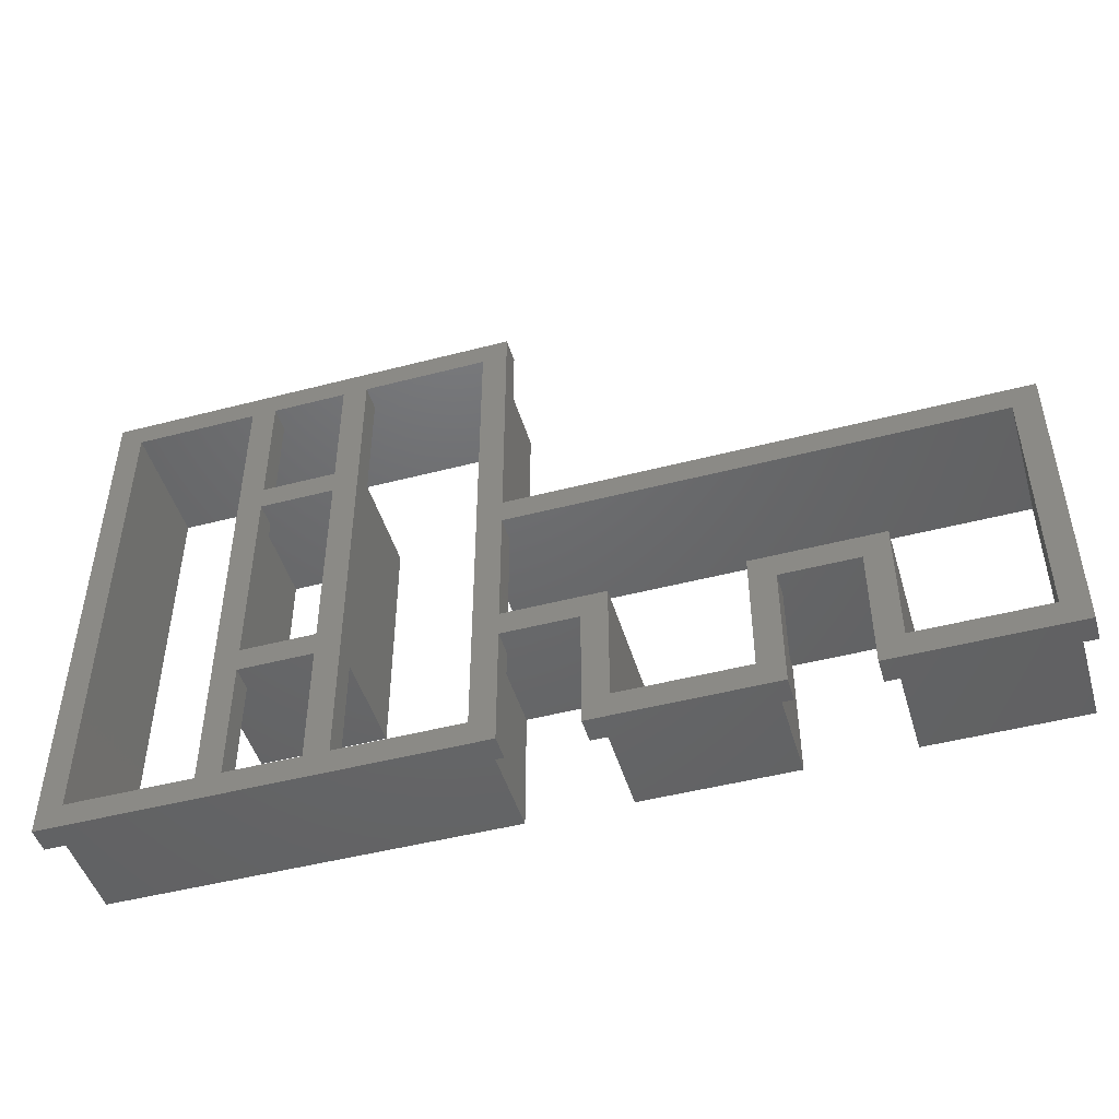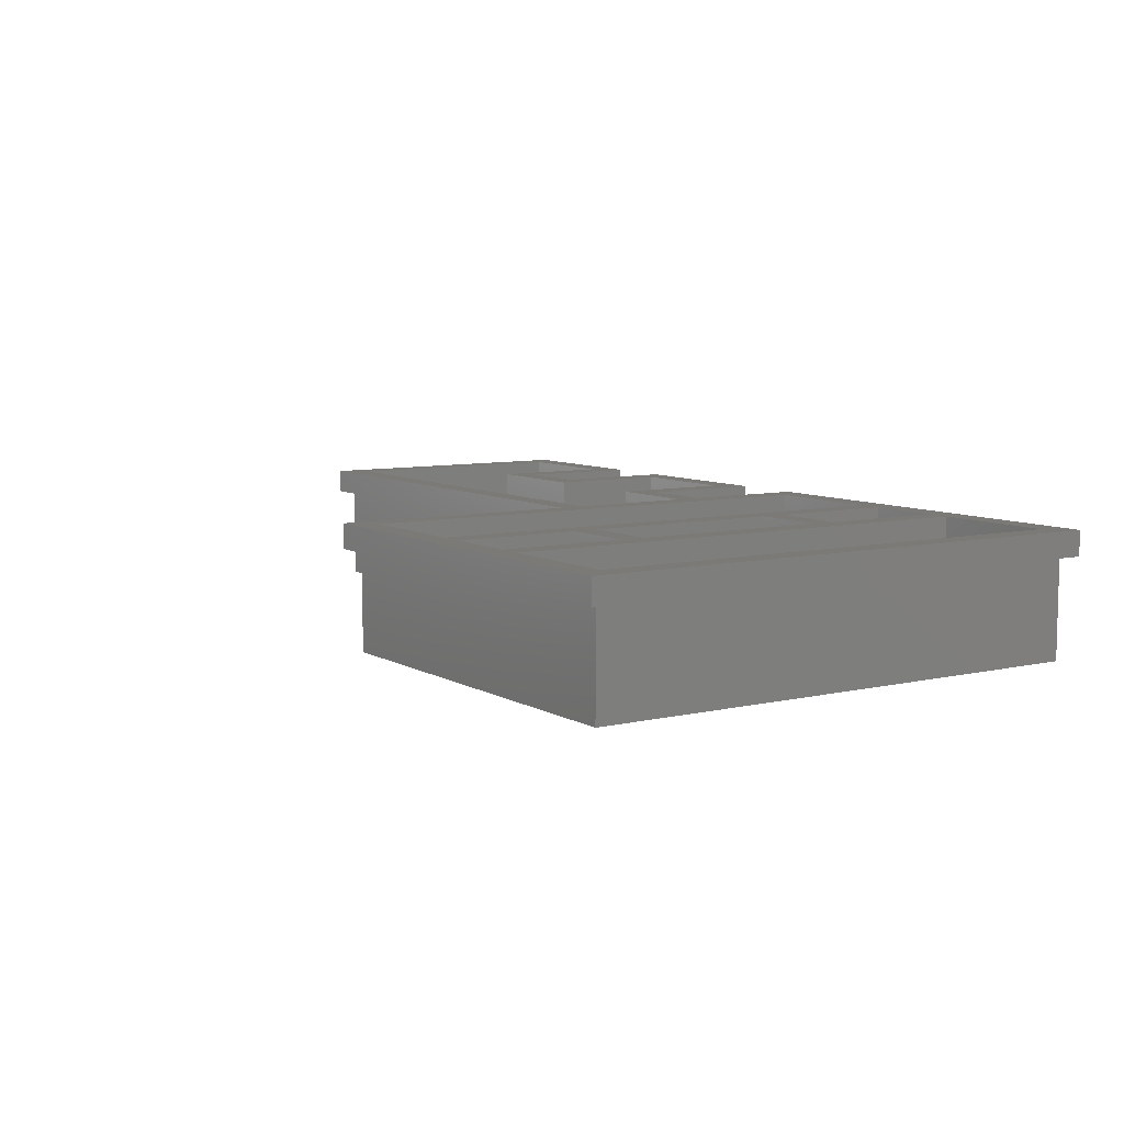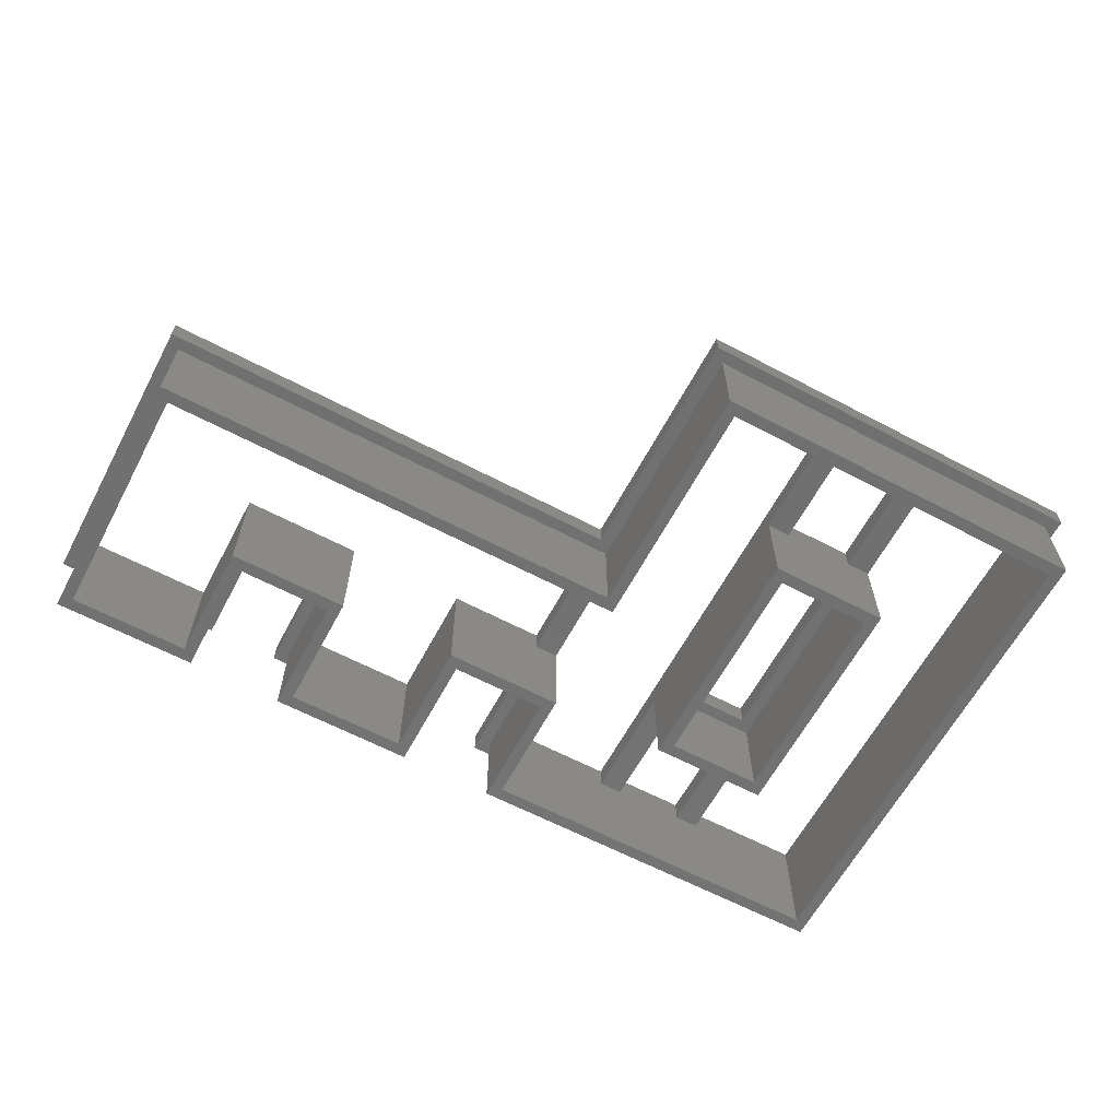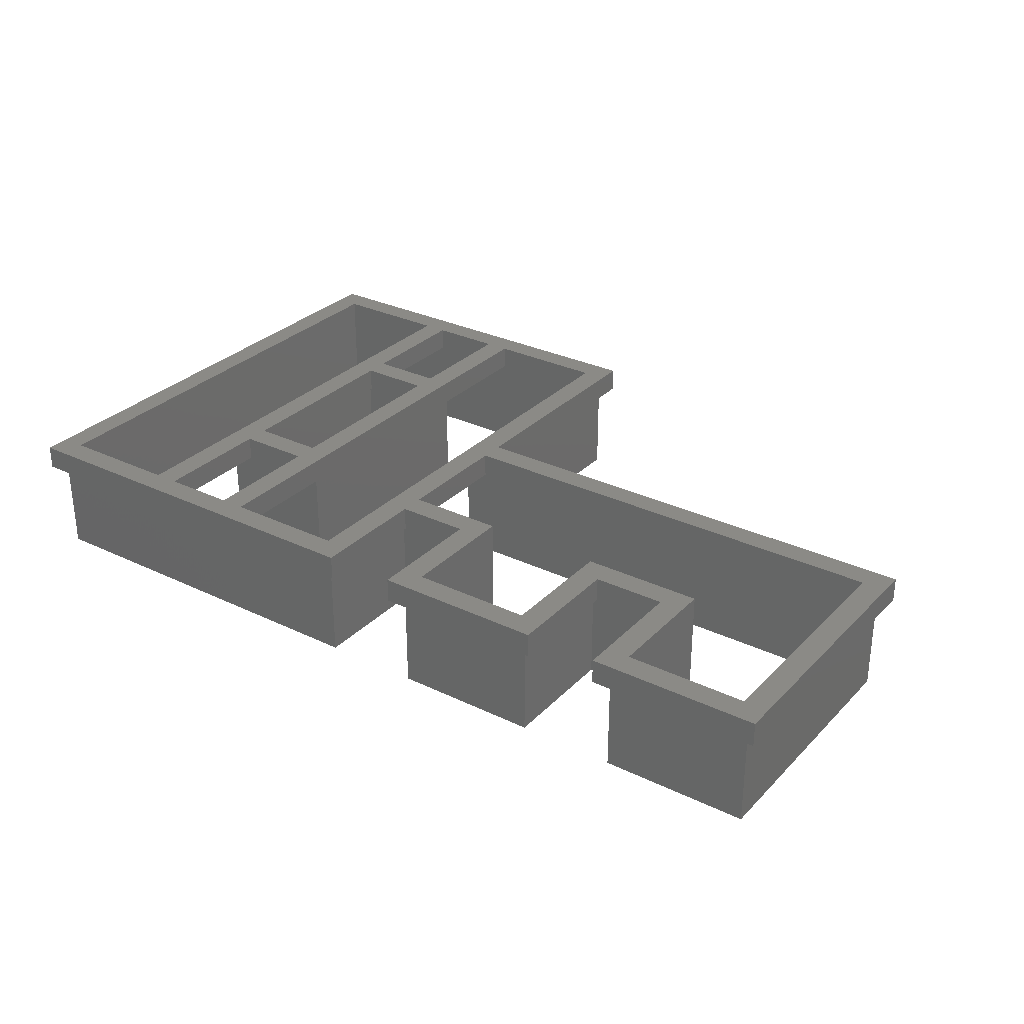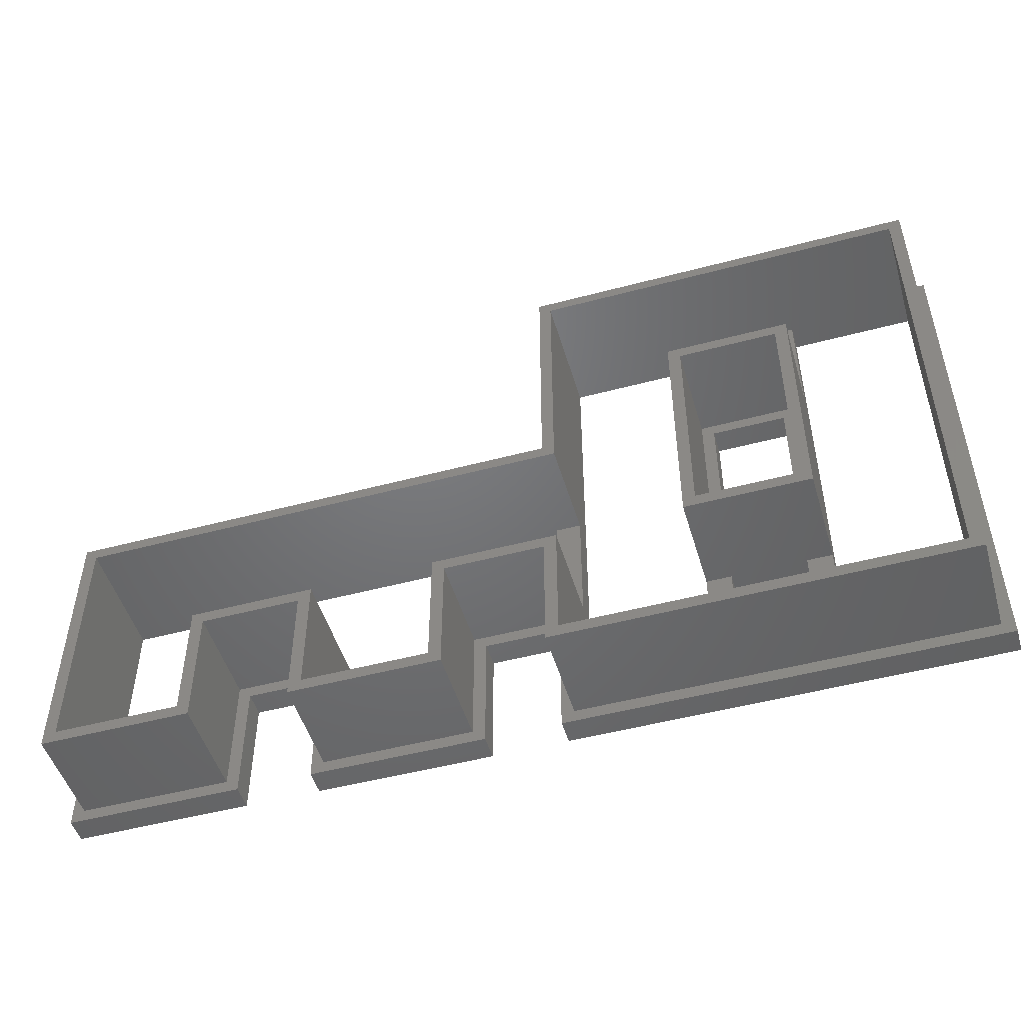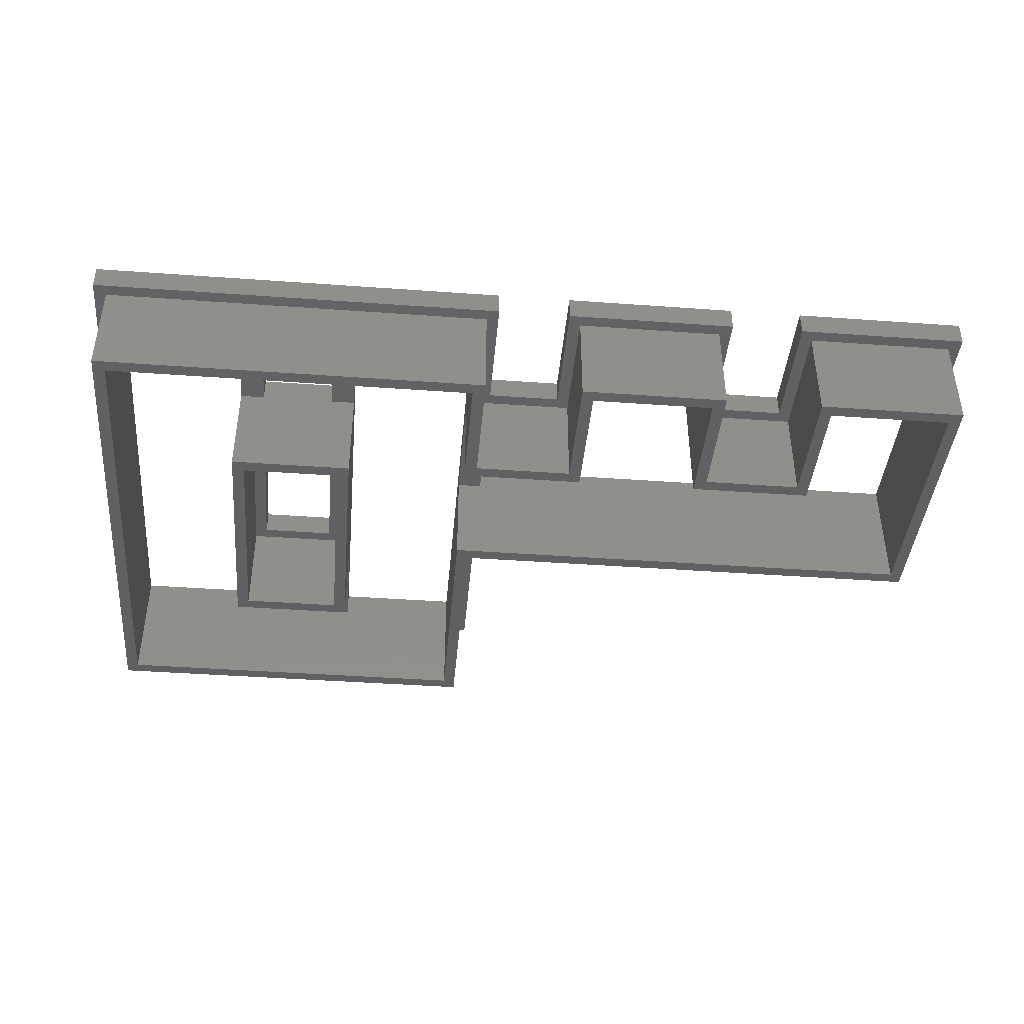
<metadata>
{"format":"stl","ext":"stl","renderer":"f3d","projection":"perspective","resolution":1024,"background":"white","views":[{"elev":-47.4,"azim":16.4,"up":"+Y"},{"elev":7.8,"azim":-123.2,"up":"+Z"},{"elev":-62.7,"azim":151.9,"up":"+Z"},{"elev":30.1,"azim":35.1,"up":"+Z"},{"elev":-49.5,"azim":-163.6,"up":"+Y"},{"elev":-41.6,"azim":-5.0,"up":"+Z"}]}
</metadata>
<code>
# stl→obj: 142 verts, 304 faces
v -0.2 -0.2 0.8
v -0.2 -0.2 1
v -0.2 4.2 0.8
v -0.2 4.2 1
v 3.2 -0.2 0.8
v 3.2 -0.2 1
v 3.2 -0.1 0.8
v -0.1 -0.1 0.8
v 3.2 4.1 0.8
v 3.2 4.2 0.8
v -0.1 4.1 0.8
v 3.2 4.2 1
v 0 0 1
v 3 4 1
v 3.2 1 1
v 3.2 2 1
v 3.2 0.8 1
v 4 0 1
v 3.8 0.8 1
v 3.8 -0.2 1
v 5 0 1
v 5.2 -0.2 1
v 6 0 1
v 5.8 0.8 1
v 5.8 -0.2 1
v 1.8 1 1
v 1.8 0 1
v 2 0 1
v 1 0 1
v 1 4 1
v 1.2 1.2 1
v 1.2 2.8 1
v 1.8 2.8 1
v 1.2 3 1
v 1.2 0 1
v 1.2 1 1
v 0 4 1
v 1.2 4 1
v 7 2 1
v 7.2 2.2 1
v 3.2 2.2 1
v 1.8 4 1
v 6 1 1
v 5 1 1
v 1.8 1.2 1
v 2 4 1
v 1.8 3 1
v 4 1 1
v 7.2 -0.2 1
v 7 0 1
v 5.2 0.8 1
v 3 0 1
v 3.2 0.8 0.8
v -0.1 -0.1 0
v 3.1 -0.1 0
v 3.1 -0.1 0.8
v -0.1 4.1 0
v 3.1 4.1 0
v 3.1 4.1 0.8
v 3.2 2.2 0.8
v 7.2 2.2 0.8
v 7.1 2.2 0.8
v 7.2 -0.2 0.8
v 5.8 -0.2 0.8
v 5.8 0.8 0.8
v 5.8 -0.1 0.8
v 5.2 0.8 0.8
v 5.2 -0.1 0.8
v 5.2 -0.2 0.8
v 3.8 -0.2 0.8
v 3.8 0.8 0.8
v 3.8 -0.1 0.8
v 0 4 0
v 0 0 0
v 1 0 0.8
v 3 0 0
v 1.2 0 0.8
v 1.8 0 0.8
v 2 0 0.8
v 1 1 0.8
v 1 3 0.8
v 1 4 0.8
v 1 3 0
v 1 1 0
v 3 4 0
v 1.8 4 0.8
v 2 4 0.8
v 1.2 4 0.8
v 1.2 1 0.8
v 1.8 1 0.8
v 2 1 0
v 2 1 0.8
v 1.2 1.2 0.8
v 1.2 2.8 0.8
v 1.8 1.2 0.8
v 1.8 2.8 0.8
v 1.2 3 0.8
v 2 3 0
v 1.8 3 0.8
v 2 3 0.8
v 3 1 0
v 3 2 0.8
v 3 2 0
v 3 1 0.8
v 3.2 1 0.8
v 3.2 2 0.8
v 4 1 0
v 4 0 0
v 5 0 0
v 5 1 0
v 6 1 0
v 6 0 0
v 7 0 0
v 7 2 0
v 3.9 0.9 0.8
v 3.9 -0.1 0.8
v 3.1 0.9 0.8
v 3.1 0.9 0
v 3.1 2.1 0
v 7.1 2.1 0
v 7.1 -0.1 0
v 5.1 0.9 0
v 3.9 0.9 0
v 3.9 -0.1 0
v 5.1 -0.1 0
v 5.9 -0.1 0
v 5.9 0.9 0
v 3.1 2.1 0.8
v 7.1 2.1 0.8
v 7.1 -0.1 0.8
v 5.9 -0.1 0.8
v 5.9 0.9 0.8
v 5.1 0.9 0.8
v 5.1 -0.1 0.8
v 1.1 2.9 0
v 1.9 2.9 0
v 1.1 1.1 0
v 1.9 1.1 0
v 1.9 1.1 0.8
v 1.1 1.1 0.8
v 1.1 2.9 0.8
v 1.9 2.9 0.8
f 1 2 3
f 3 2 4
f 2 1 5
f 6 2 5
f 7 5 8
f 9 3 10
f 11 3 9
f 1 3 8
f 1 8 5
f 8 3 11
f 3 4 10
f 10 4 12
f 13 2 6
f 14 15 16
f 14 17 15
f 18 19 20
f 21 18 22
f 23 24 25
f 26 27 28
f 29 13 6
f 4 2 13
f 30 31 32
f 32 33 34
f 12 4 30
f 35 29 6
f 30 36 31
f 27 35 6
f 37 30 4
f 34 38 30
f 16 39 40
f 31 36 26
f 28 27 6
f 14 16 41
f 30 32 34
f 12 30 38
f 12 38 42
f 43 44 24
f 45 31 26
f 16 40 41
f 12 42 46
f 47 34 33
f 12 46 14
f 19 15 17
f 48 15 19
f 14 6 17
f 18 48 19
f 40 39 49
f 39 50 49
f 49 23 25
f 44 21 51
f 50 23 49
f 24 44 51
f 51 21 22
f 22 18 20
f 14 52 6
f 23 43 24
f 52 28 6
f 41 12 14
f 13 37 4
f 30 35 36
f 30 29 35
f 28 45 26
f 28 33 45
f 28 47 33
f 28 42 47
f 28 46 42
f 6 7 17
f 17 7 53
f 5 7 6
f 8 54 55
f 7 8 56
f 56 8 55
f 54 8 57
f 57 8 11
f 57 11 58
f 59 11 9
f 58 11 59
f 12 9 10
f 41 9 12
f 60 9 41
f 40 61 41
f 41 61 62
f 41 62 60
f 49 63 61
f 40 49 61
f 25 64 63
f 49 25 63
f 24 65 25
f 25 65 66
f 64 25 66
f 65 24 51
f 67 65 51
f 22 68 51
f 51 68 67
f 69 68 22
f 20 70 69
f 22 20 69
f 19 71 20
f 20 71 72
f 70 20 72
f 71 19 17
f 53 71 17
f 73 37 13
f 74 73 13
f 29 75 13
f 13 75 76
f 27 77 35
f 78 77 27
f 75 77 76
f 77 78 76
f 52 79 28
f 76 79 52
f 78 79 76
f 13 76 74
f 75 29 80
f 80 29 30
f 81 30 82
f 80 30 81
f 81 83 80
f 80 83 84
f 85 14 46
f 86 85 87
f 87 85 46
f 38 85 86
f 38 86 42
f 88 85 38
f 82 85 88
f 37 85 82
f 37 82 30
f 73 85 37
f 35 77 89
f 36 35 89
f 78 27 90
f 90 27 26
f 80 84 91
f 89 80 91
f 90 89 91
f 92 90 91
f 26 89 90
f 36 89 26
f 31 93 94
f 32 31 94
f 93 31 45
f 93 45 95
f 33 96 45
f 45 96 95
f 96 33 32
f 94 96 32
f 34 97 88
f 38 34 88
f 83 81 98
f 98 81 97
f 98 97 34
f 99 34 47
f 98 34 99
f 100 98 99
f 99 47 86
f 86 47 42
f 28 79 87
f 46 28 87
f 76 52 101
f 102 52 14
f 103 14 85
f 104 52 102
f 101 52 104
f 102 14 103
f 15 105 106
f 16 15 106
f 101 104 107
f 107 104 105
f 107 105 15
f 107 15 48
f 18 108 107
f 48 18 107
f 21 109 18
f 18 109 108
f 109 21 110
f 110 21 44
f 110 44 111
f 111 44 43
f 23 112 111
f 43 23 111
f 50 113 23
f 23 113 112
f 39 114 50
f 50 114 113
f 102 103 114
f 106 102 114
f 39 106 114
f 16 106 39
f 115 116 71
f 115 71 117
f 7 117 53
f 71 53 117
f 117 7 56
f 71 116 72
f 118 117 56
f 55 118 56
f 85 57 58
f 74 57 73
f 85 119 103
f 113 120 121
f 103 119 120
f 111 122 110
f 110 122 109
f 107 118 101
f 54 57 74
f 54 74 55
f 101 55 76
f 74 76 55
f 107 123 118
f 55 101 118
f 108 123 107
f 123 108 124
f 124 109 125
f 73 57 85
f 112 126 111
f 127 111 126
f 114 120 113
f 126 112 121
f 103 120 114
f 112 113 121
f 111 127 122
f 119 85 58
f 109 124 108
f 125 109 122
f 58 59 128
f 119 58 128
f 9 60 59
f 129 60 62
f 128 60 129
f 59 60 128
f 130 121 120
f 62 130 129
f 129 130 120
f 64 66 63
f 63 66 130
f 63 130 62
f 63 62 61
f 130 66 131
f 126 121 131
f 121 130 131
f 132 131 65
f 132 65 133
f 68 133 67
f 65 67 133
f 133 68 134
f 65 131 66
f 70 72 69
f 69 72 68
f 134 72 116
f 124 125 116
f 125 134 116
f 134 68 72
f 78 90 79
f 79 90 92
f 79 92 100
f 100 99 86
f 100 86 87
f 100 87 79
f 75 80 77
f 77 80 89
f 135 83 98
f 136 135 98
f 84 83 137
f 84 137 91
f 136 91 138
f 137 138 91
f 91 136 98
f 137 83 135
f 81 82 97
f 97 82 88
f 92 91 98
f 100 92 98
f 93 139 140
f 95 139 93
f 141 93 140
f 96 139 95
f 142 139 96
f 142 96 141
f 96 94 141
f 93 141 94
f 104 102 105
f 105 102 106
f 123 115 117
f 118 123 117
f 115 123 116
f 116 123 124
f 122 133 134
f 125 122 134
f 127 132 133
f 122 127 133
f 132 127 131
f 131 127 126
f 129 120 128
f 128 120 119
f 135 141 140
f 137 135 140
f 136 142 141
f 135 136 141
f 142 136 139
f 139 136 138
f 139 138 140
f 140 138 137

</code>
